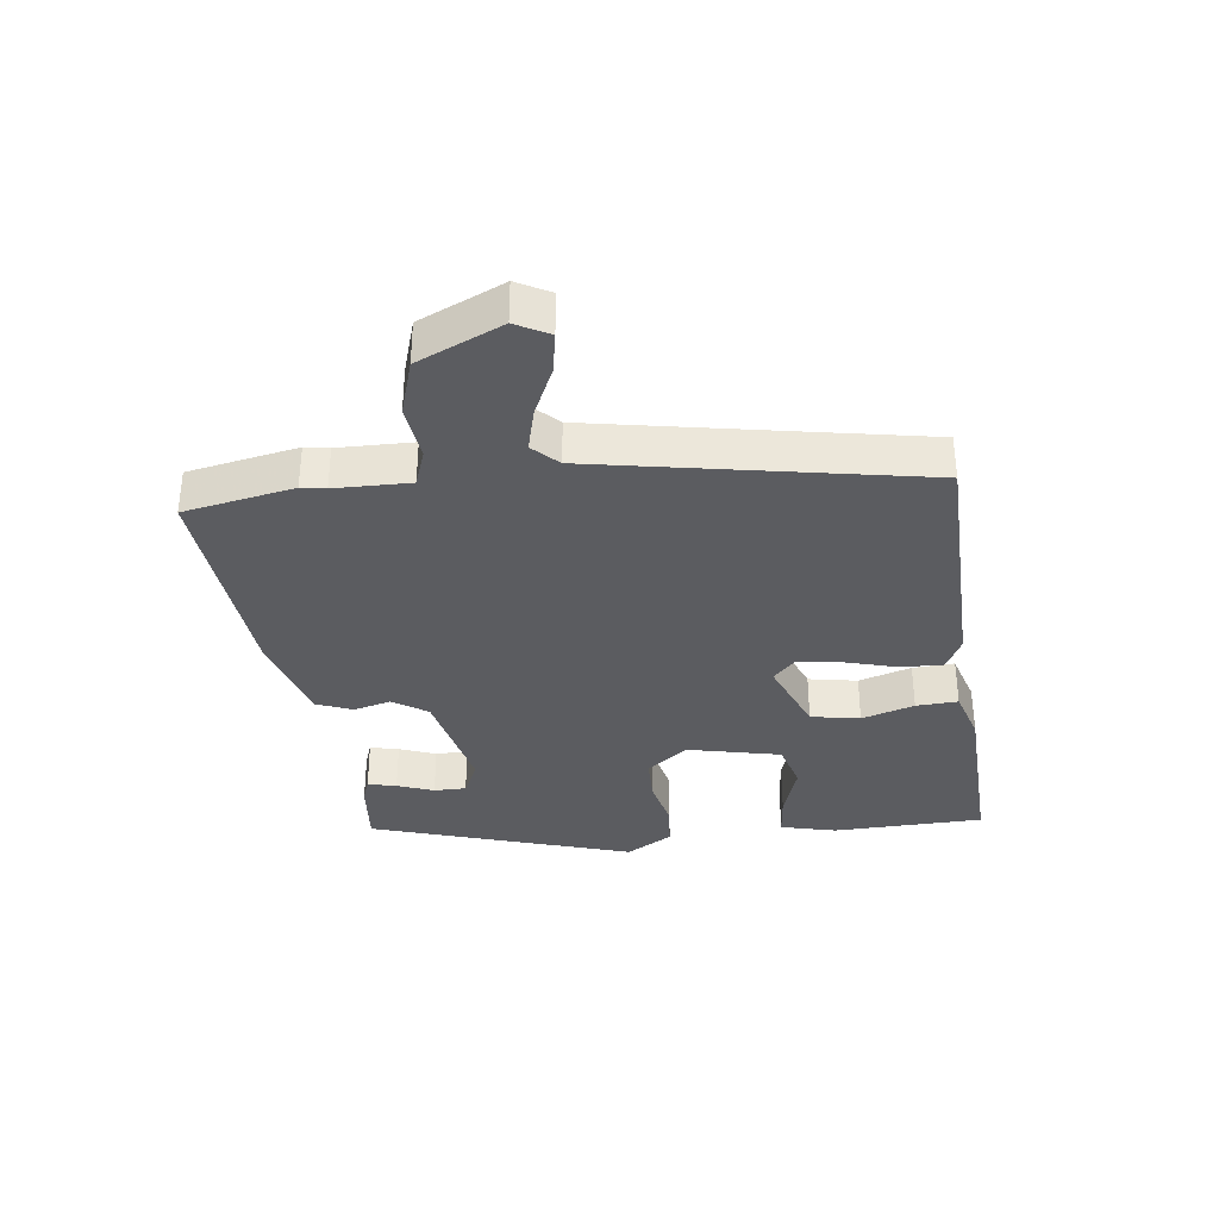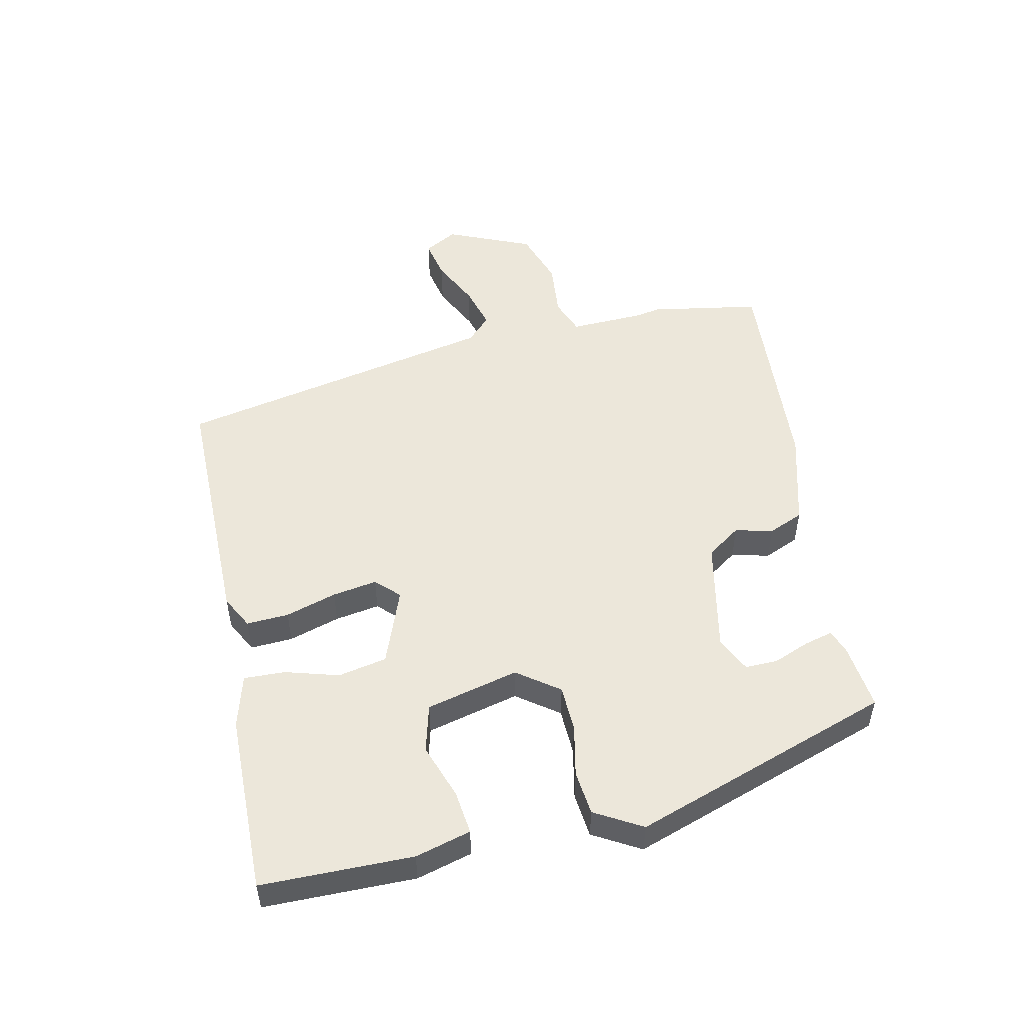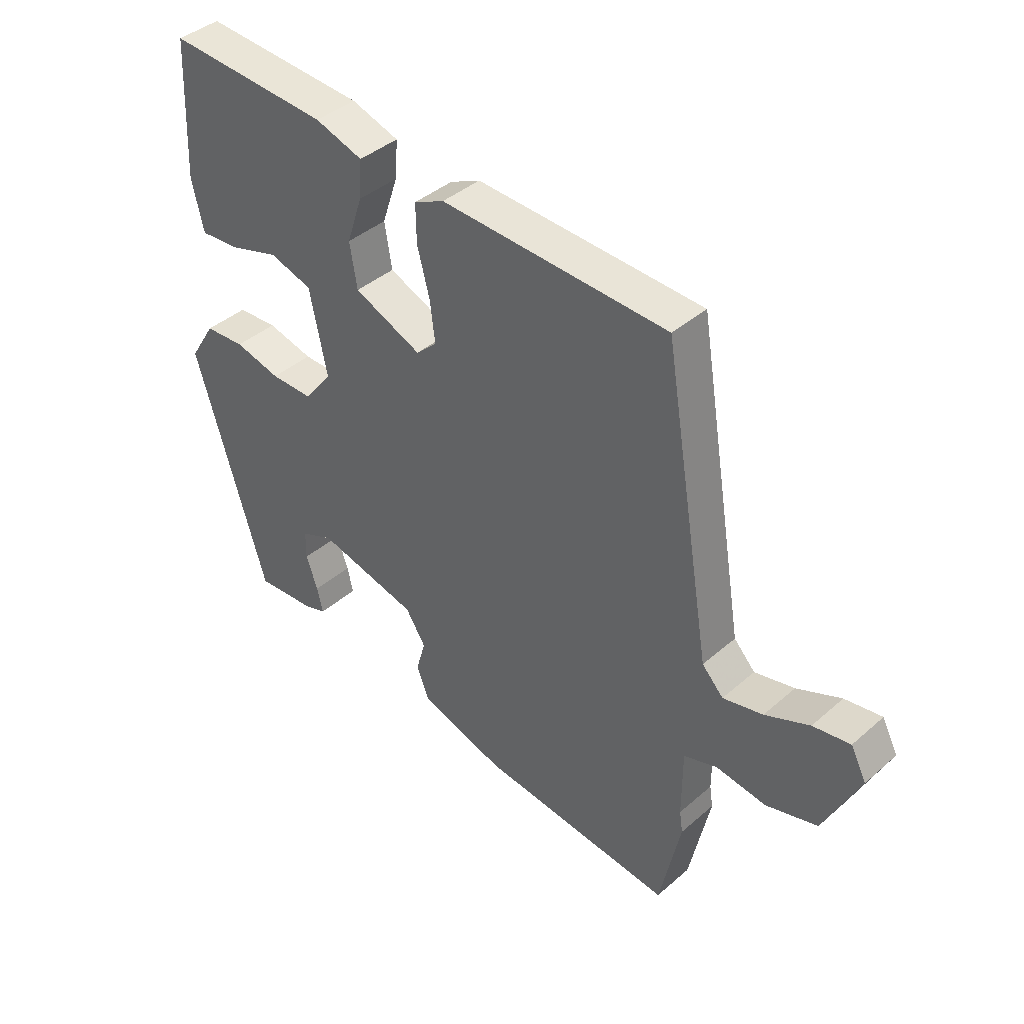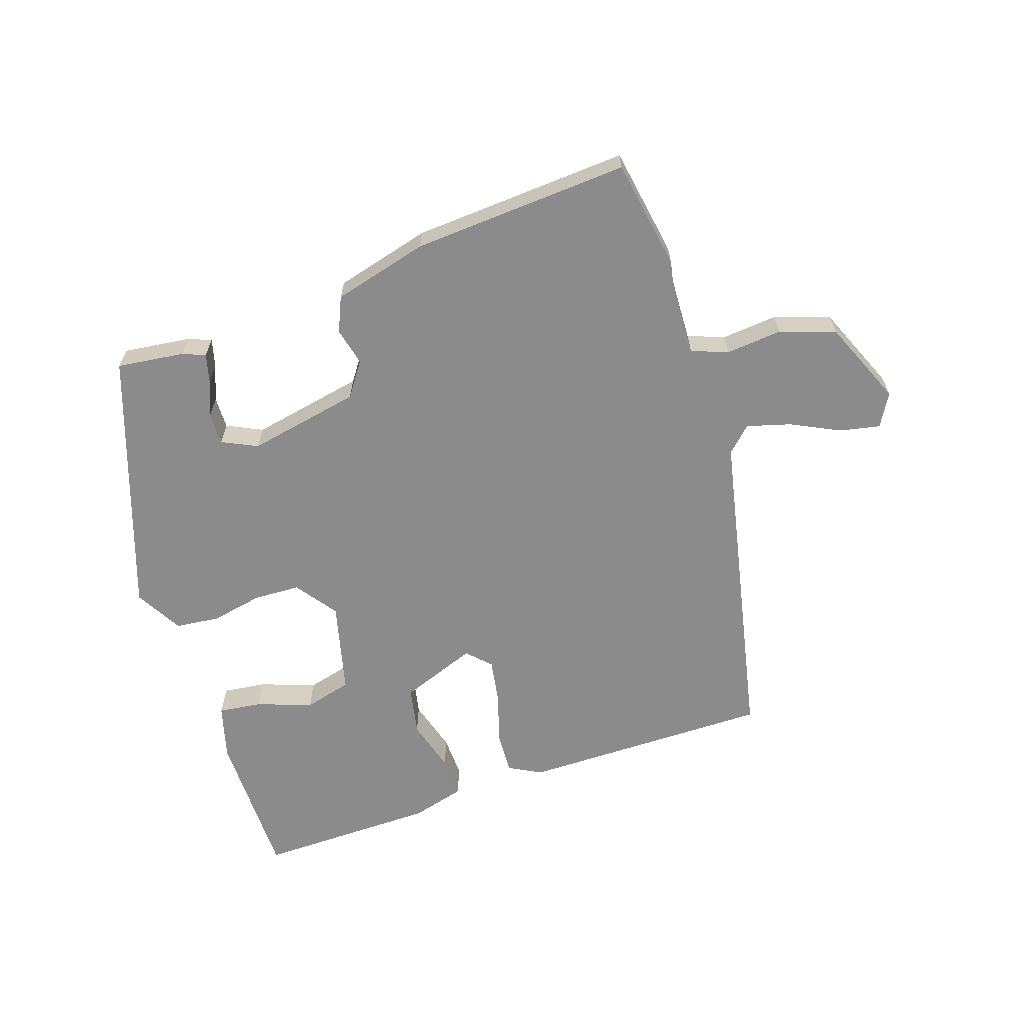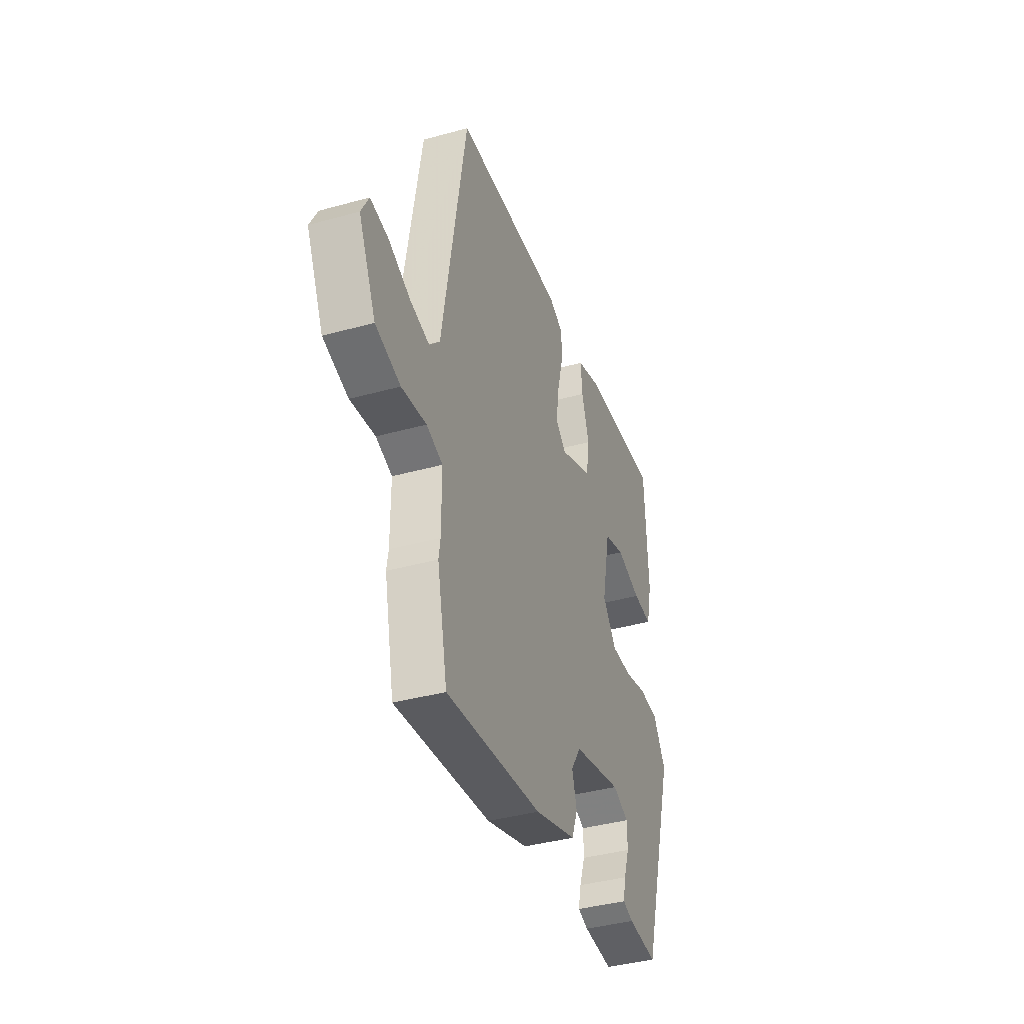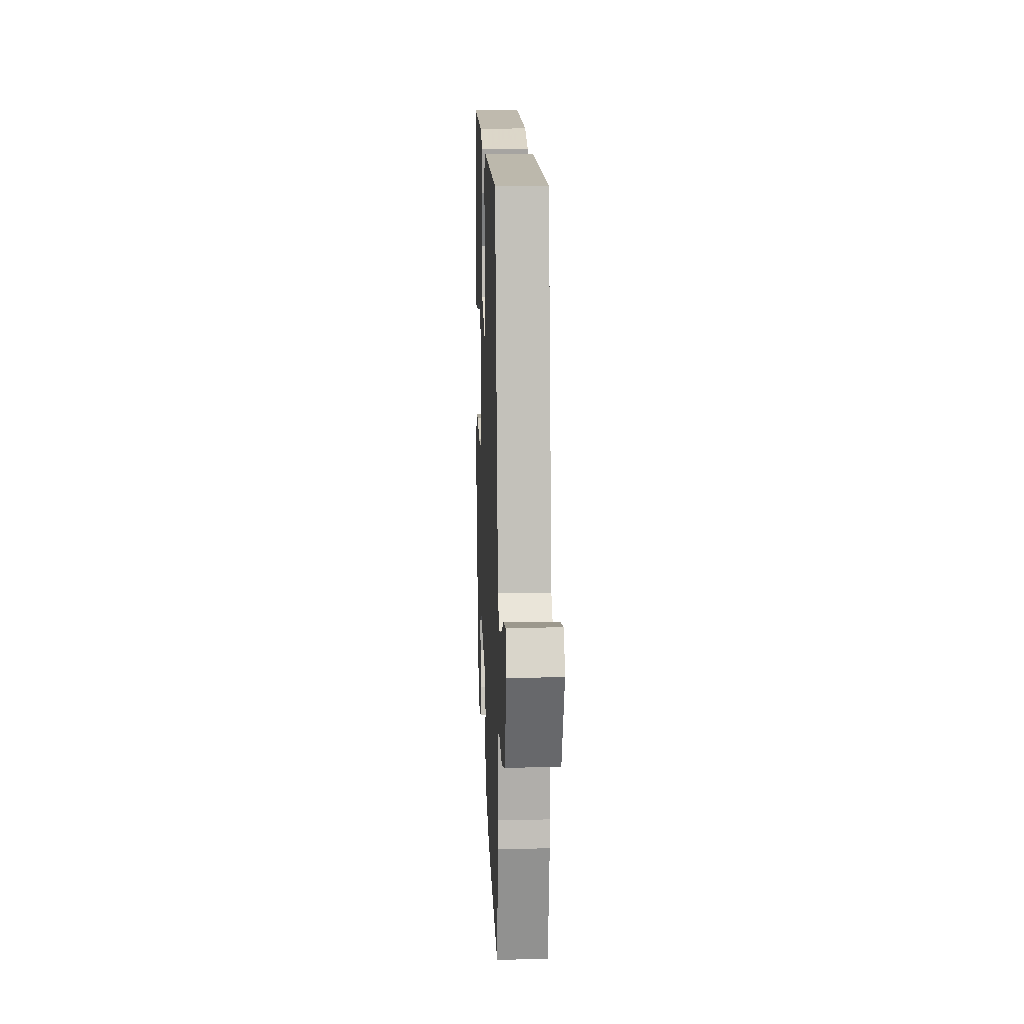
<metadata>
{"format":"obj","ext":"obj","renderer":"f3d","projection":"perspective","resolution":1024,"background":"white","views":[{"elev":-34.7,"azim":-83.9,"up":"+Y"},{"elev":51.3,"azim":75.7,"up":"+Y"},{"elev":40.8,"azim":-136.6,"up":"+Z"},{"elev":-63.9,"azim":-163.8,"up":"+Y"},{"elev":-39.3,"azim":-70.9,"up":"+Z"},{"elev":12.5,"azim":-92.4,"up":"+Z"}]}
</metadata>
<code>
v -0.484 0.07 -0.577
v -0.521 0.07 -0.401
v -0.515 0.07 -0.362
v -0.515 0.07 -0.241
v -0.574 0.07 -0.221
v -0.664 0.07 -0.233
v -0.755 0.07 -0.206
v -0.818 0.07 -0.072
v -0.79 0.07 -0.018
v -0.724 0.07 -0.029
v -0.645 0.07 -0.064
v -0.574 0.07 -0.081
v -0.536 0.07 -0.041
v -0.448 0.07 0.482
v -0.045 0.07 0.497
v 0.009 0.07 0.471
v 0.008 0.07 0.403
v -0.014 0.07 0.32
v -0.023 0.07 0.248
v 0.014 0.07 0.213
v 0.135 0.07 0.264
v 0.148 0.07 0.343
v 0.12 0.07 0.427
v 0.115 0.07 0.494
v 0.2 0.07 0.521
v 0.49 0.07 0.537
v 0.501 0.07 0.294
v 0.48 0.07 0.204
v 0.41 0.07 0.21
v 0.32 0.07 0.238
v 0.244 0.07 0.215
v 0.213 0.07 0.065
v 0.264 0.07 0
v 0.339 0.07 0
v 0.421 0.07 0.02
v 0.493 0.07 0.015
v 0.539 0.07 -0.059
v 0.412 0.07 -0.482
v 0.304 0.07 -0.473
v 0.266 0.07 -0.46
v 0.276 0.07 -0.414
v 0.297 0.07 -0.355
v 0.296 0.07 -0.303
v 0.238 0.07 -0.278
v 0.058 0.07 -0.321
v 0.022 0.07 -0.377
v 0.039 0.07 -0.437
v 0.017 0.07 -0.494
v -0.135 0.07 -0.541
v -0.484 0 -0.577
v -0.521 0 -0.401
v -0.515 0 -0.362
v -0.515 0 -0.241
v -0.574 0 -0.221
v -0.664 0 -0.233
v -0.755 0 -0.206
v -0.818 0 -0.072
v -0.79 0 -0.018
v -0.724 0 -0.029
v -0.645 0 -0.064
v -0.574 0 -0.081
v -0.536 0 -0.041
v -0.448 0 0.482
v -0.045 0 0.497
v 0.009 0 0.471
v 0.008 0 0.403
v -0.014 0 0.32
v -0.023 0 0.248
v 0.014 0 0.213
v 0.135 0 0.264
v 0.148 0 0.343
v 0.12 0 0.427
v 0.115 0 0.494
v 0.2 0 0.521
v 0.49 0 0.537
v 0.501 0 0.294
v 0.48 0 0.204
v 0.41 0 0.21
v 0.32 0 0.238
v 0.244 0 0.215
v 0.213 0 0.065
v 0.264 0 0
v 0.339 0 0
v 0.421 0 0.02
v 0.493 0 0.015
v 0.539 0 -0.059
v 0.412 0 -0.482
v 0.304 0 -0.473
v 0.266 0 -0.46
v 0.276 0 -0.414
v 0.297 0 -0.355
v 0.296 0 -0.303
v 0.238 0 -0.278
v 0.058 0 -0.321
v 0.022 0 -0.377
v 0.039 0 -0.437
v 0.017 0 -0.494
v -0.135 0 -0.541
f 1 2 3
f 49 1 3
f 48 49 3
f 47 48 3
f 46 47 3
f 45 46 3 4
f 44 45 4 5
f 40 41 42
f 39 40 42
f 38 39 42
f 37 38 42
f 36 37 42
f 36 42 43
f 35 36 43
f 34 35 43
f 33 34 43 44
f 28 29 30
f 27 28 30
f 26 27 30
f 25 26 30
f 24 25 30
f 23 24 30
f 22 23 30
f 21 22 30 31
f 20 21 31 32
f 16 17 18
f 15 16 18
f 14 15 18
f 13 14 18
f 12 13 18 19
f 9 10 11
f 8 9 11
f 7 8 11
f 6 7 11
f 5 6 11
f 5 11 12
f 44 5 12
f 33 44 12
f 32 33 12
f 20 32 12
f 12 19 20
f 52 51 50
f 52 50 98
f 52 98 97
f 52 97 96
f 52 96 95
f 53 52 95 94
f 54 53 94 93
f 91 90 89
f 91 89 88
f 91 88 87
f 91 87 86
f 91 86 85
f 92 91 85
f 92 85 84
f 92 84 83
f 93 92 83 82
f 79 78 77
f 79 77 76
f 79 76 75
f 79 75 74
f 79 74 73
f 79 73 72
f 79 72 71
f 80 79 71 70
f 81 80 70 69
f 67 66 65
f 67 65 64
f 67 64 63
f 67 63 62
f 68 67 62 61
f 60 59 58
f 60 58 57
f 60 57 56
f 60 56 55
f 60 55 54
f 61 60 54
f 61 54 93
f 61 93 82
f 61 82 81
f 61 81 69
f 69 68 61
f 1 50 51 2
f 2 51 52 3
f 3 52 53 4
f 4 53 54 5
f 5 54 55 6
f 6 55 56 7
f 7 56 57 8
f 8 57 58 9
f 9 58 59 10
f 10 59 60 11
f 11 60 61 12
f 12 61 62 13
f 13 62 63 14
f 14 63 64 15
f 15 64 65 16
f 16 65 66 17
f 17 66 67 18
f 18 67 68 19
f 19 68 69 20
f 20 69 70 21
f 21 70 71 22
f 22 71 72 23
f 23 72 73 24
f 24 73 74 25
f 25 74 75 26
f 26 75 76 27
f 27 76 77 28
f 28 77 78 29
f 29 78 79 30
f 30 79 80 31
f 31 80 81 32
f 32 81 82 33
f 33 82 83 34
f 34 83 84 35
f 35 84 85 36
f 36 85 86 37
f 37 86 87 38
f 38 87 88 39
f 39 88 89 40
f 40 89 90 41
f 41 90 91 42
f 42 91 92 43
f 43 92 93 44
f 44 93 94 45
f 45 94 95 46
f 46 95 96 47
f 47 96 97 48
f 48 97 98 49
f 49 98 50 1

</code>
